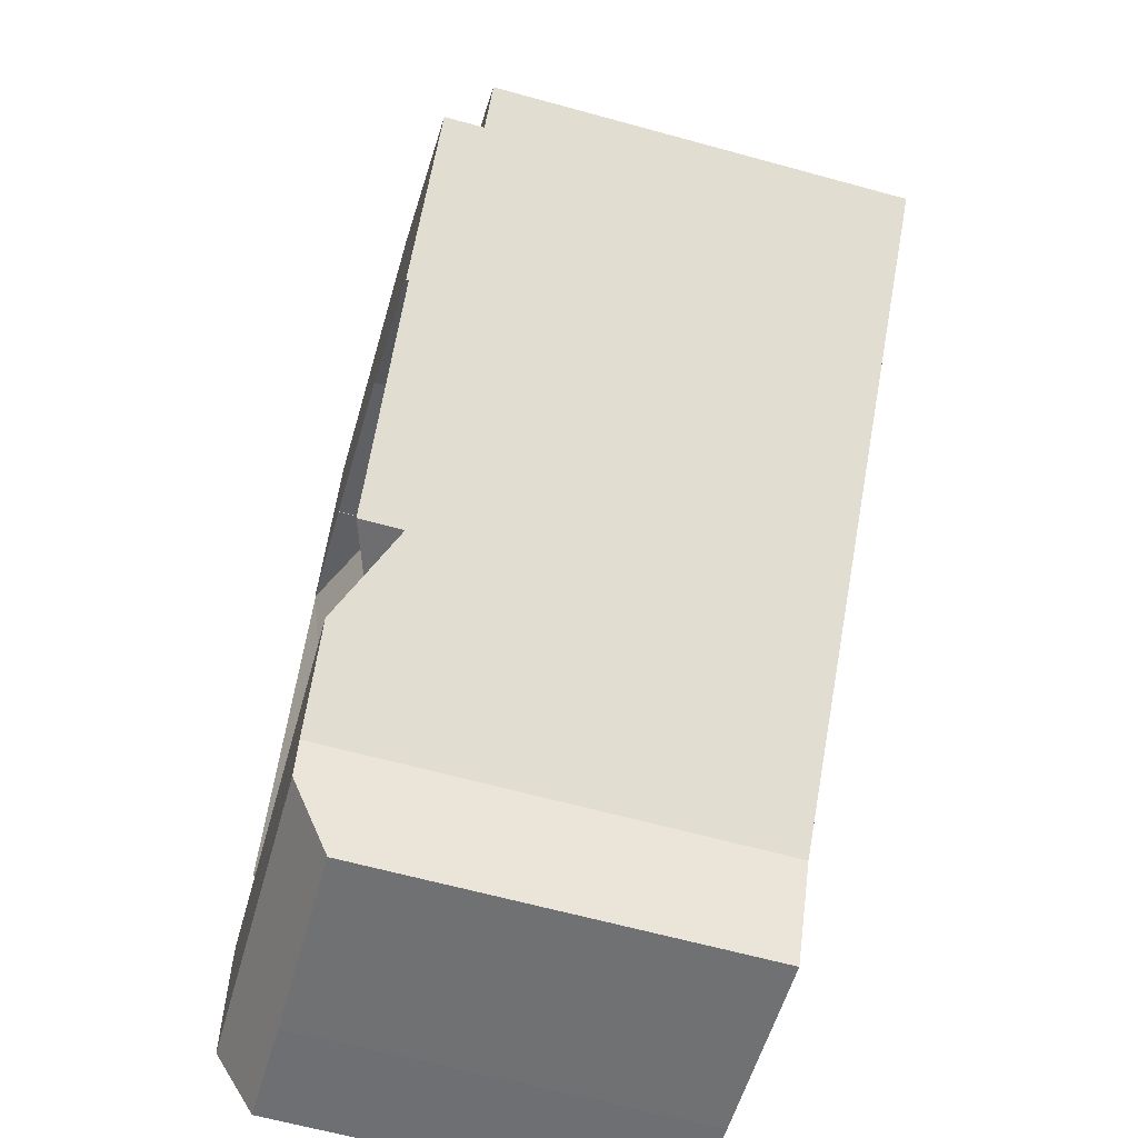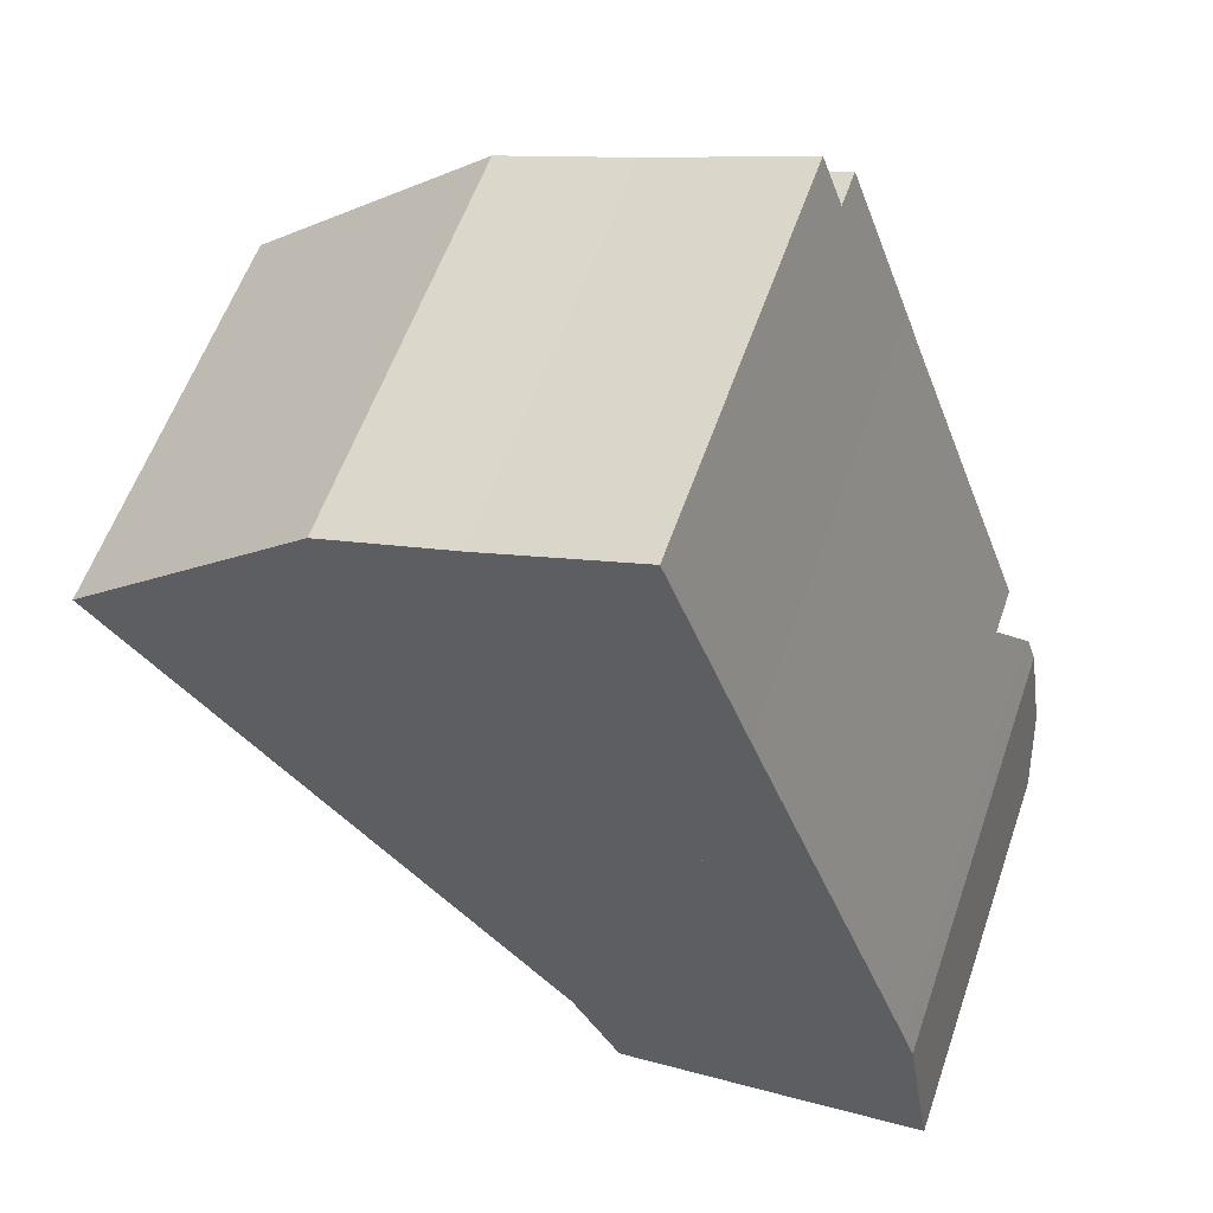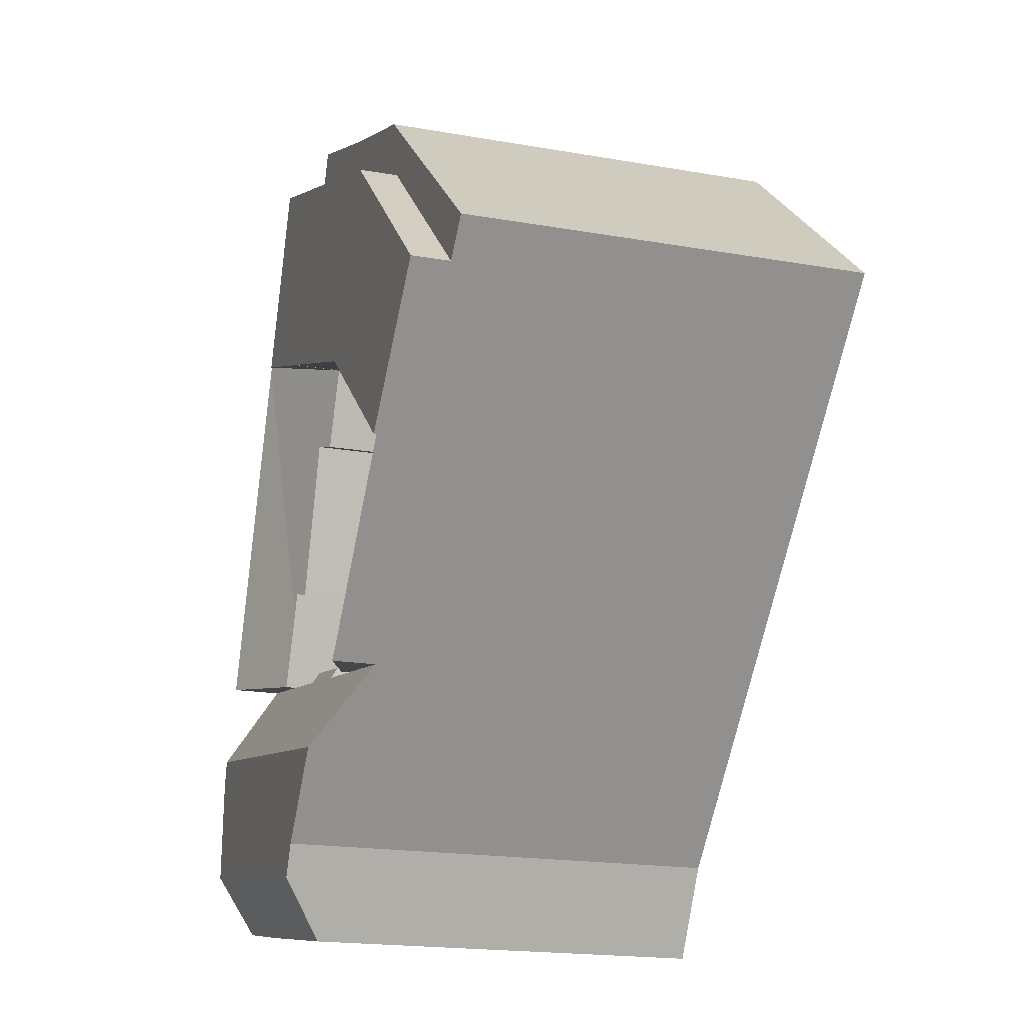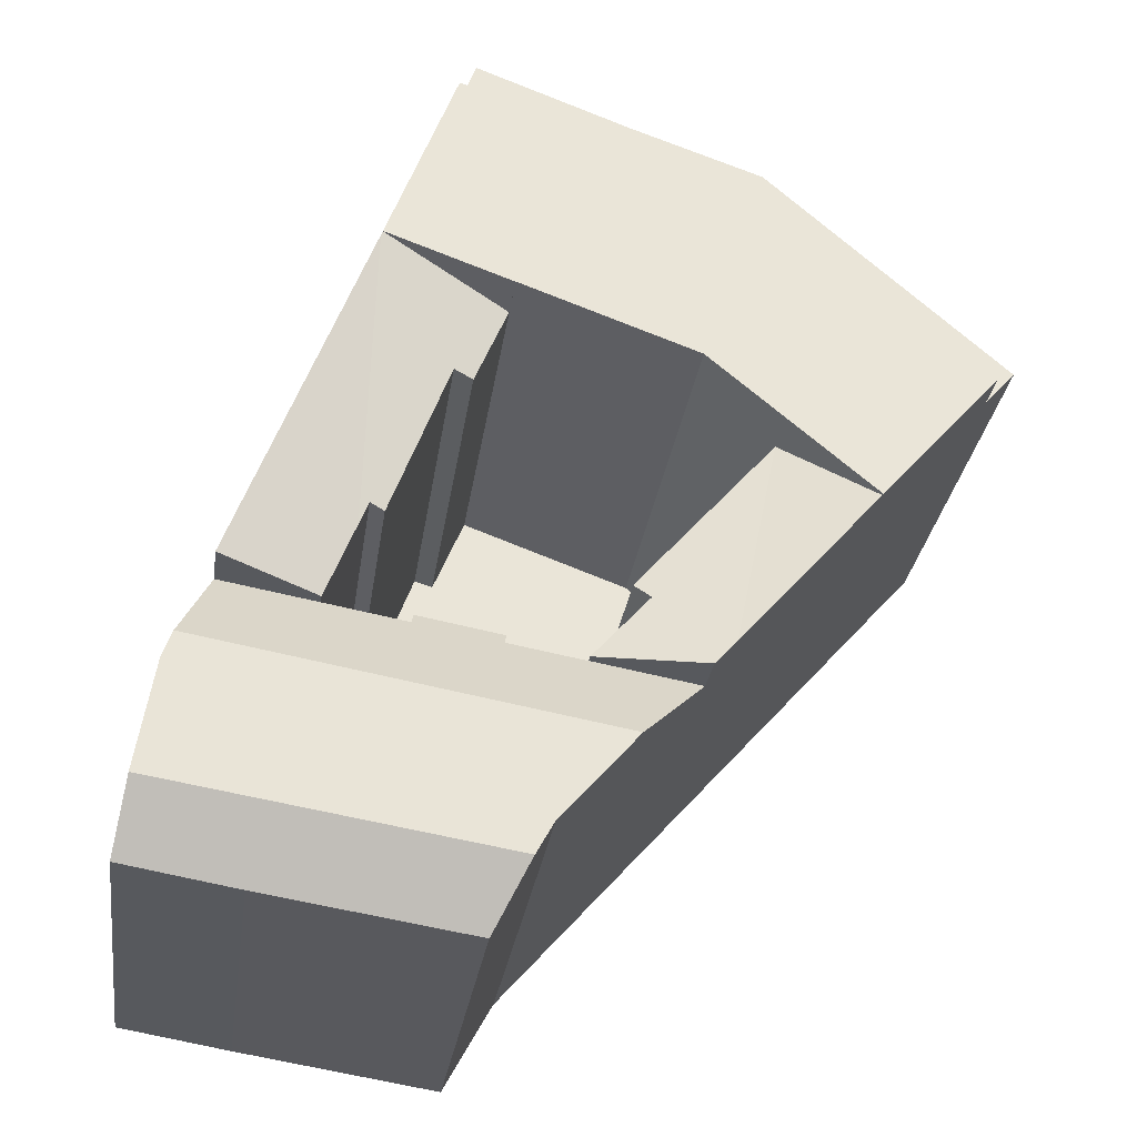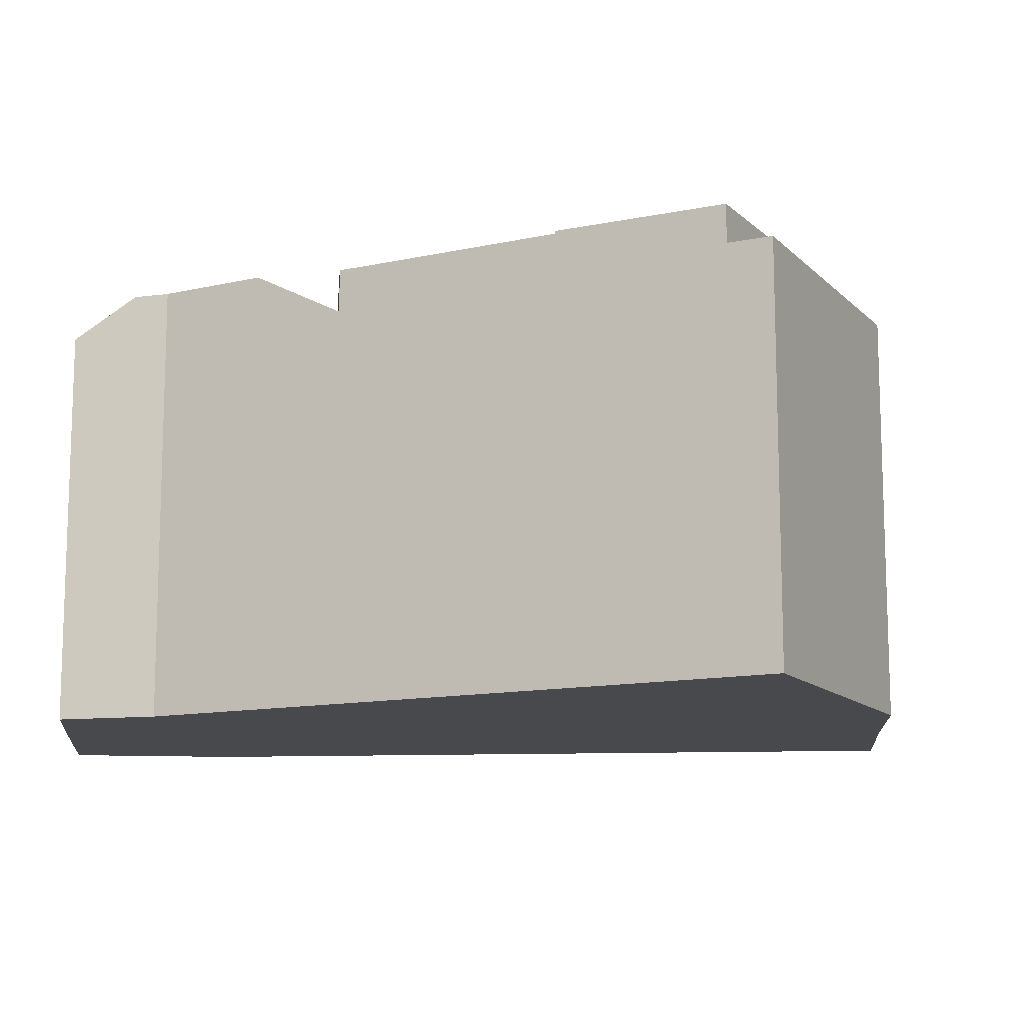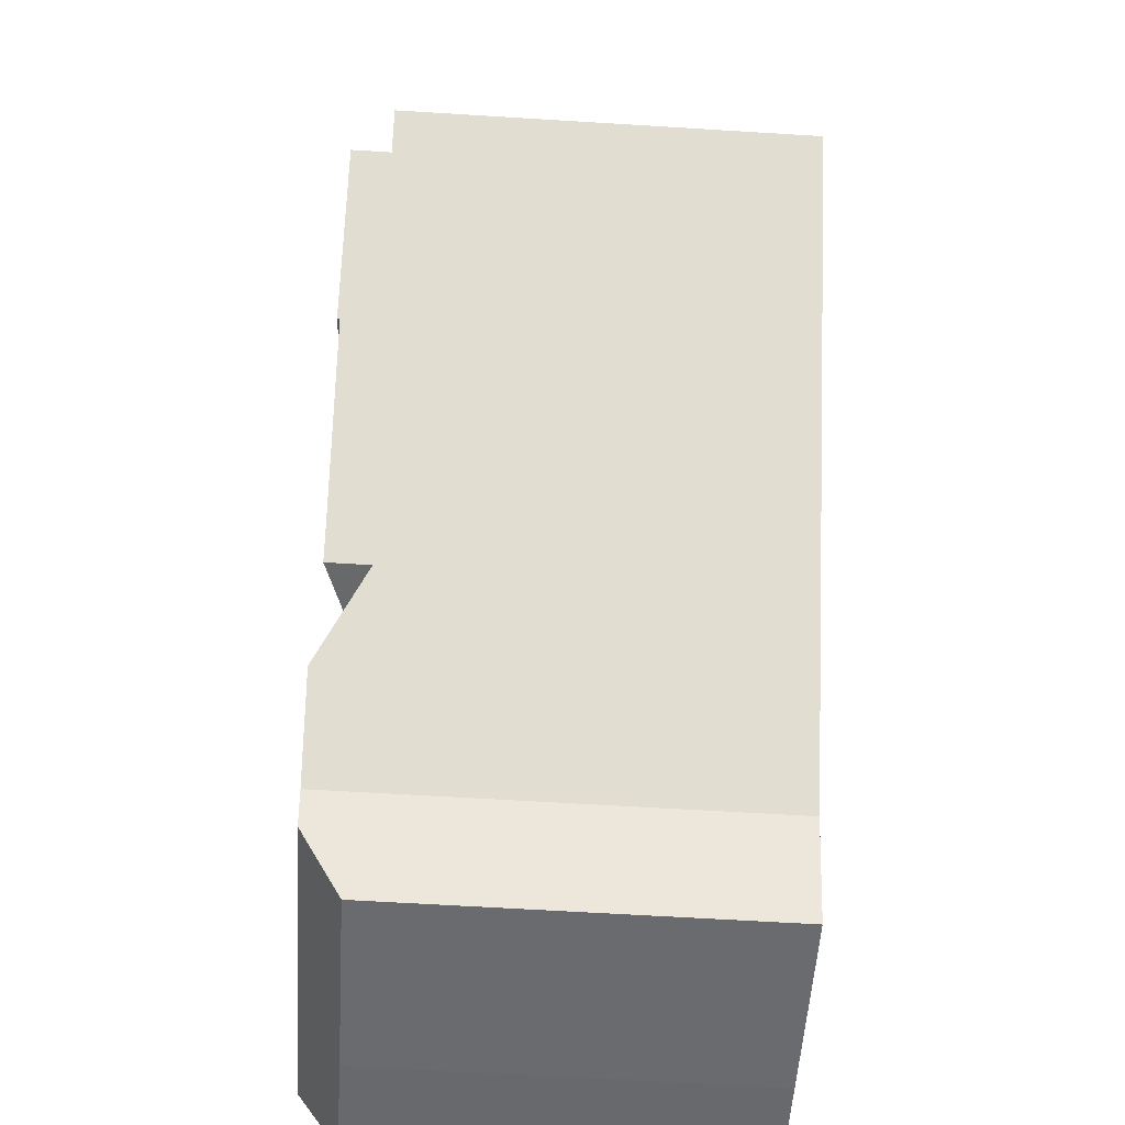
<metadata>
{"format":"obj","ext":"obj","renderer":"f3d","projection":"perspective","resolution":1024,"background":"white","views":[{"elev":-64.0,"azim":-105.5,"up":"+Z"},{"elev":57.8,"azim":19.0,"up":"+Z"},{"elev":-18.6,"azim":-108.7,"up":"+Z"},{"elev":-29.4,"azim":171.9,"up":"+Z"},{"elev":-12.5,"azim":-105.5,"up":"+Y"},{"elev":-62.3,"azim":-93.6,"up":"+Z"}]}
</metadata>
<code>
v  15.07 19.81 11.45
v  11.4 -6.224e-16 10.16
v  15.07 -7.01e-16 11.45
v  11.4 19.81 10.16
v  22.28 21.57 -25.93
v  21.44 1.494e-15 -24.4
v  21.44 21.61 -24.4
v  23.81 19.52 -28.74
v  23.81 1.76e-15 -28.74
v  22.28 1.588e-15 -25.93
v  24.9 19.3 -2.258
v  25.81 1.217e-16 -1.987
v  24.9 1.383e-16 -2.258
v  25.81 19.65 -1.987
v  29.3 19.82 -9.286
v  29.74 6.383e-16 -10.42
v  29.3 5.686e-16 -9.286
v  29.74 19.81 -10.42
v  31.14 8.598e-16 -14.04
v  31.14 19.3 -14.04
v  31.14 19.83 -14.04
v  14.79 19.3 -16.83
v  19.75 19.3 -15.98
v  17.89 21.72 -20.36
v  19.77 19.31 -15.99
v  37.06 21.72 -17.09
v  23.32 19.31 -15.38
v  27.29 19.3 -14.7
v  27.19 18.97 -14.16
v  27.71 19.3 -14.63
v  29.83 19.3 -14.27
v  30.54 19.3 -14.14
v  35.64 19.3 -13.27
v  36.98 21.59 -16.88
v  23.23 18.99 -14.86
v  37.5 21.69 -18.29
v  37.5 1.12e-15 -18.29
v  36.98 1.033e-15 -16.88
v  37.06 1.047e-15 -17.09
v  18.74 -7.813e-16 12.76
v  17.72 19.81 12.37
v  17.72 -7.577e-16 12.37
v  25.12 -9.301e-16 15.19
v  18.74 19.81 12.76
v  25.12 19.81 15.19
v  30.54 8.661e-16 -14.14
v  15.65 -7.135e-16 11.65
v  15.65 19.81 11.65
v  23.32 9.419e-16 -15.38
v  23.23 9.102e-16 -14.86
v  17.82 19.3 -12.18
v  13.75 21.43 -15.65
v  11.27 19.3 -4.579
v  17.07 19.72 -12.93
v  19.75 19.7 -15.98
v  14.79 21.42 -16.83
v  0 0 0
v  0 19.81 1.213e-15
v  35.64 21.66 -13.27
v  30.39 19.51 -27.72
v  33.49 19.5 -27.24
v  30.39 1.697e-15 -27.72
v  33.49 1.668e-15 -27.24
v  19.77 9.793e-16 -15.99
v  26.07 21.68 12.62
v  28.92 -2.97e-16 4.851
v  28.92 21.68 4.851
v  26.07 19.81 12.62
v  26.07 -7.729e-16 12.62
v  23.33 21.68 1.56
v  23.34 21.68 1.55
v  23.33 -9.552e-17 1.56
v  23.34 19.3 1.55
v  23.34 -9.491e-17 1.55
v  28.61 5.834e-16 -9.527
v  28.61 19.55 -9.527
v  29.41 21.65 3.527
v  1.458 1.016e-16 -1.66
v  1.458 19.81 -1.66
v  7.119 4.96e-16 -8.101
v  1.458 21.68 -1.66
v  7.119 21.55 -8.101
v  7.119 21.68 -8.101
v  13.13 9.151e-16 -14.95
v  13.13 21.44 -14.95
v  13.75 9.584e-16 -15.65
v  14.79 1.03e-15 -16.83
v  17.89 1.246e-15 -20.36
v  5.496 19.81 2.127
v  10.68 19.81 6.988
v  19.74 19.81 10.31
v  38.84 1.614e-15 -26.36
v  38.84 19.52 -26.36
v  38.34 1.432e-15 -23.38
v  38.34 21.57 -23.38
v  29.34 21.65 3.724
v  29.34 21.68 3.724
v  11.27 2.804e-16 -4.579
v  17.82 7.459e-16 -12.18
v  17.07 7.919e-16 -12.93
v  5.496 21.68 2.127
v  10.68 21.68 6.988
v  11.27 21.68 -4.579
v  14.88 21.68 -1.513
v  19.74 21.68 10.31
v  19.08 21.68 0.013
v  21.82 21.68 1.009
v  27.19 8.67e-16 -14.16
v  29.83 8.735e-16 -14.27
v  27.71 8.958e-16 -14.63
v  35.64 8.128e-16 -13.27
v  29.41 -2.16e-16 3.527
v  29.34 -2.28e-16 3.724
v  14.88 9.264e-17 -1.513
v  19.08 -7.96e-19 0.013
v  21.82 -6.178e-17 1.009
v  19.75 9.785e-16 -15.98
v  27.29 9.002e-16 -14.7
g defaultobject
f 1 2 3
f 2 1 4
f 5 6 7
f 6 5 8
f 6 8 9
f 6 9 10
f 11 12 13
f 12 11 14
f 15 16 17
f 16 15 18
f 16 18 19
f 19 18 20
f 20 18 21
f 22 23 24
f 25 24 23
f 26 24 25
f 27 26 25
f 28 26 27
f 29 28 27
f 30 26 28
f 31 26 30
f 32 26 31
f 20 26 32
f 33 26 20
f 34 26 33
f 27 35 29
f 34 36 26
f 36 34 37
f 37 34 38
f 37 38 39
f 40 41 42
f 41 40 43
f 41 43 44
f 44 43 45
f 20 46 19
f 46 20 32
f 47 1 3
f 1 47 42
f 1 42 48
f 48 42 41
f 35 49 50
f 49 35 27
f 51 52 53
f 52 51 54
f 52 54 55
f 52 55 56
f 4 57 2
f 57 4 58
f 21 33 20
f 33 21 59
f 56 23 22
f 23 56 55
f 60 9 8
f 9 60 61
f 9 61 62
f 62 61 63
f 27 64 49
f 64 27 25
f 65 66 67
f 66 65 68
f 66 68 45
f 66 45 69
f 69 45 43
f 70 71 72
f 73 72 71
f 11 72 73
f 13 72 11
f 74 72 13
f 14 75 12
f 75 14 76
f 21 77 59
f 77 21 18
f 58 78 57
f 78 58 79
f 78 79 80
f 80 79 81
f 80 81 82
f 82 81 83
f 56 22 52
f 82 84 80
f 84 82 85
f 84 85 86
f 86 85 87
f 87 85 52
f 87 52 88
f 88 52 22
f 88 22 24
f 88 24 6
f 6 24 7
f 4 79 58
f 79 4 89
f 89 4 90
f 90 4 91
f 91 4 1
f 91 1 48
f 91 48 41
f 91 41 44
f 91 44 45
f 91 45 68
f 61 92 63
f 92 61 93
f 94 36 37
f 36 94 95
f 95 94 92
f 95 92 93
f 71 96 73
f 96 71 97
f 51 98 99
f 98 51 53
f 53 85 82
f 85 53 52
f 54 99 100
f 99 54 51
f 101 83 81
f 83 101 102
f 83 102 103
f 103 102 104
f 104 102 105
f 104 105 106
f 106 105 107
f 107 105 65
f 107 65 70
f 70 65 71
f 71 65 67
f 71 67 97
f 93 5 95
f 5 93 61
f 5 61 60
f 5 60 8
f 77 73 96
f 73 77 14
f 14 77 15
f 15 77 18
f 76 14 15
f 11 73 14
f 29 50 108
f 50 29 35
f 91 102 90
f 102 91 105
f 105 91 68
f 105 68 65
f 109 30 110
f 30 109 46
f 30 46 32
f 30 32 31
f 94 63 92
f 63 94 62
f 62 94 9
f 9 94 10
f 10 94 37
f 10 37 6
f 6 37 88
f 88 37 39
f 88 39 38
f 88 38 111
f 88 111 87
f 87 111 112
f 87 112 86
f 86 112 84
f 84 112 80
f 80 112 78
f 78 112 113
f 78 113 66
f 78 66 69
f 78 69 57
f 57 69 2
f 2 69 42
f 42 69 40
f 40 69 43
f 2 42 3
f 3 42 47
f 89 81 79
f 81 89 101
f 101 89 90
f 101 90 102
f 106 114 104
f 114 106 107
f 114 107 115
f 115 107 116
f 103 82 83
f 82 103 53
f 53 103 104
f 53 104 114
f 53 114 98
f 38 33 111
f 33 38 34
f 112 96 113
f 96 112 77
f 77 112 111
f 77 111 59
f 59 111 33
f 113 67 66
f 67 113 97
f 97 113 96
f 26 7 24
f 7 26 36
f 7 36 95
f 7 95 5
f 64 23 117
f 23 64 25
f 117 54 100
f 54 117 55
f 55 117 23
f 28 108 118
f 108 28 29
f 30 118 110
f 118 30 28
f 76 17 75
f 17 76 15
f 107 72 116
f 72 107 70

</code>
